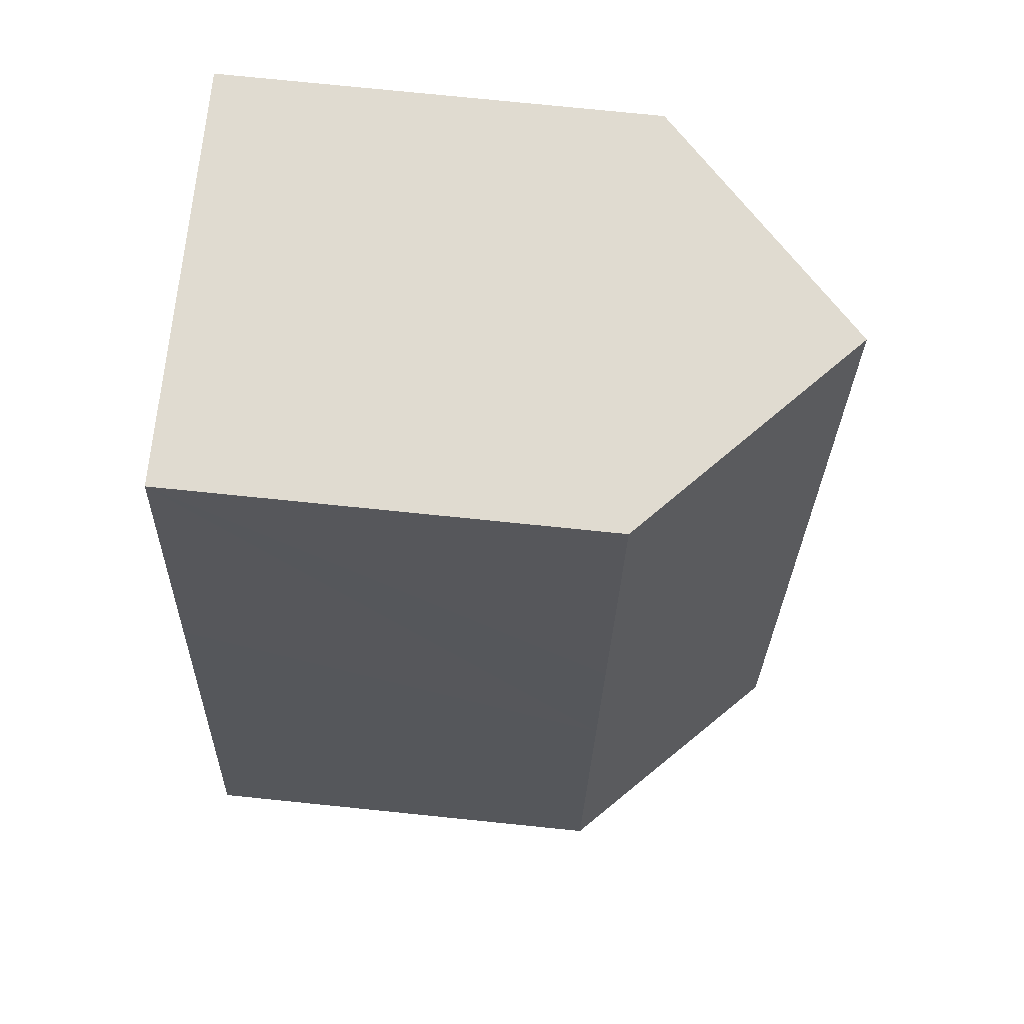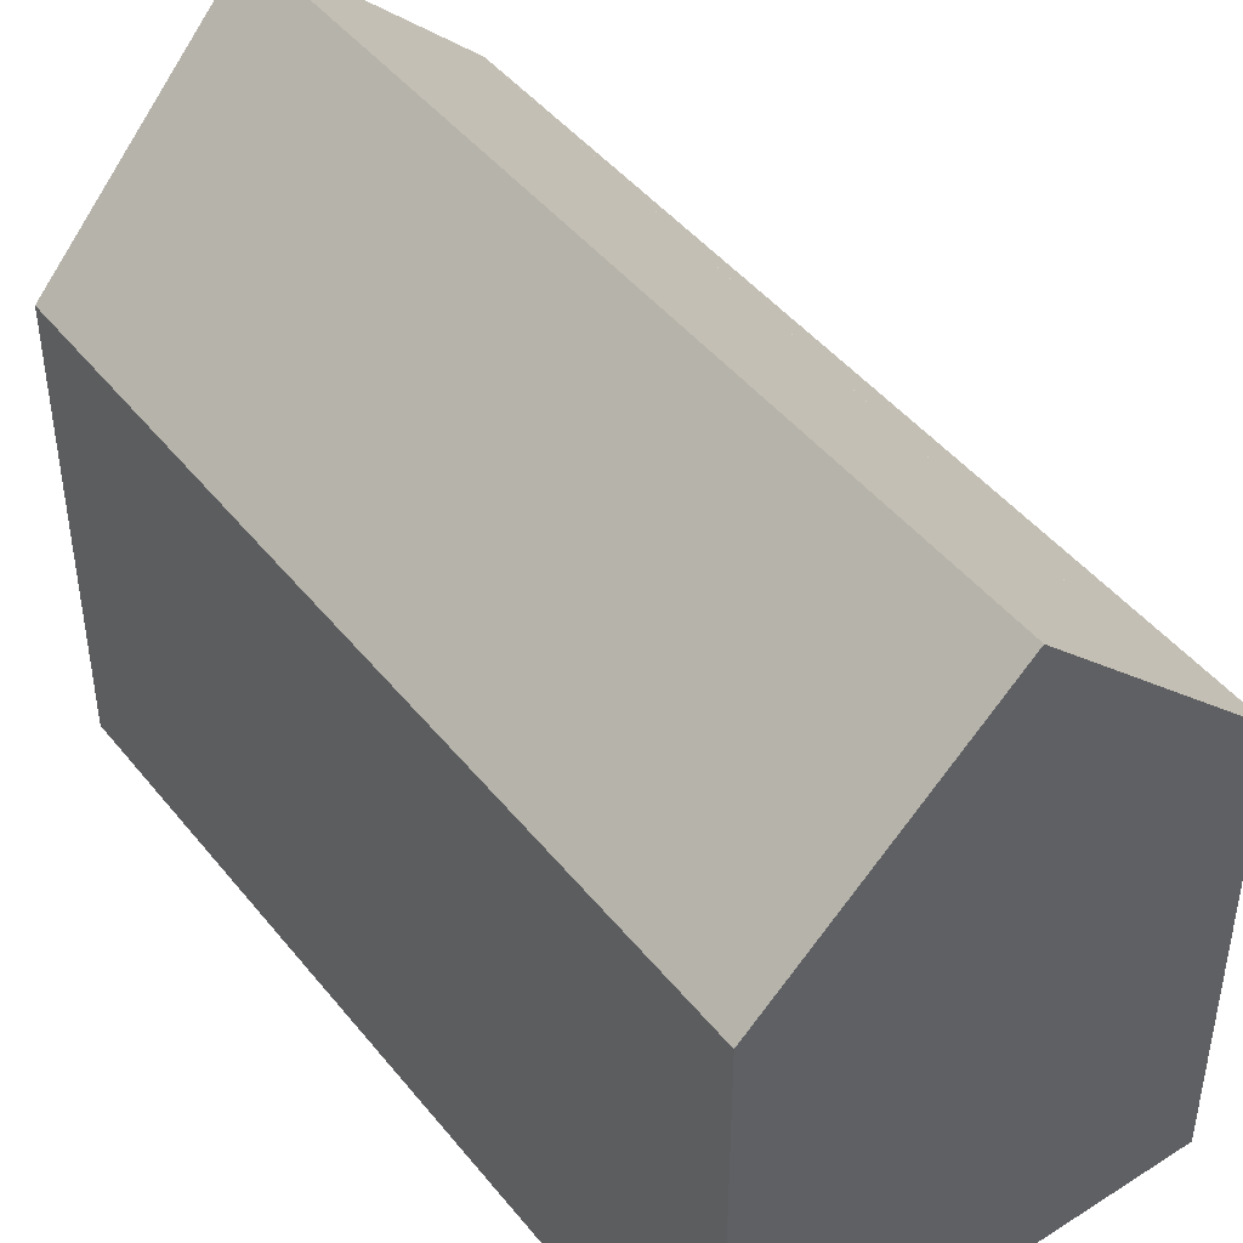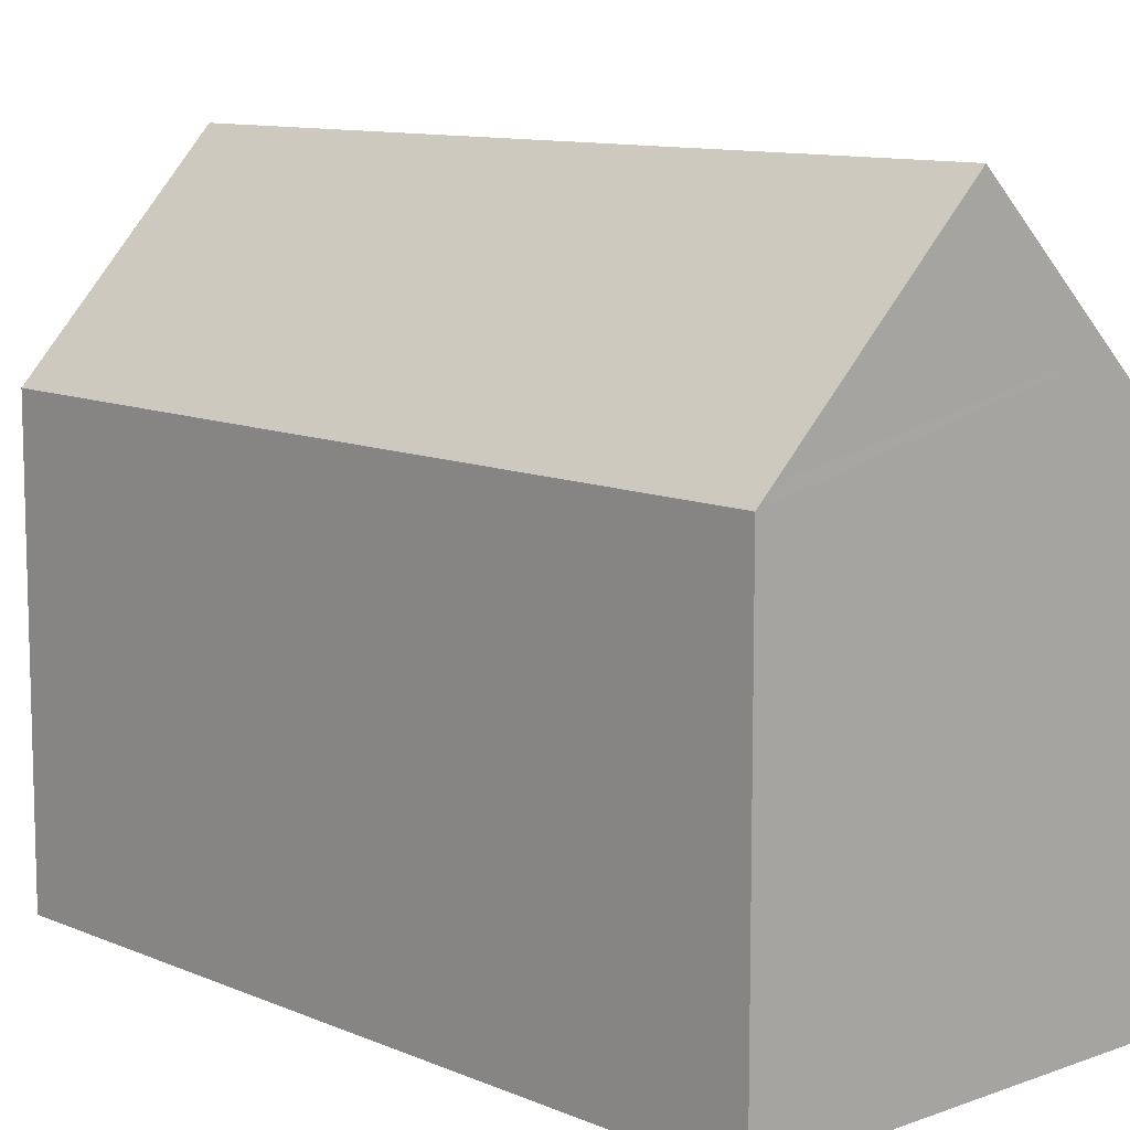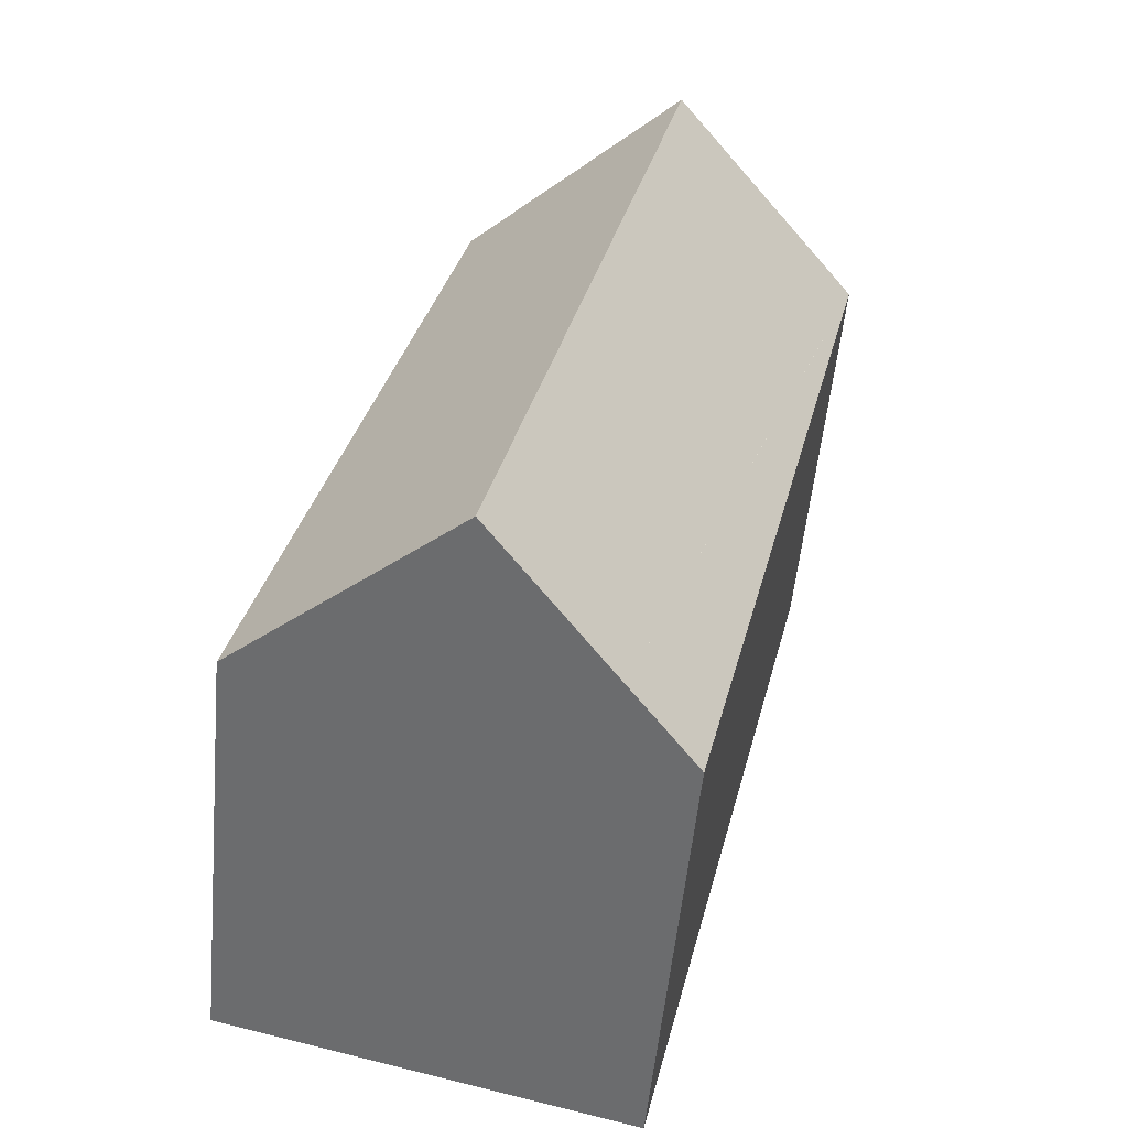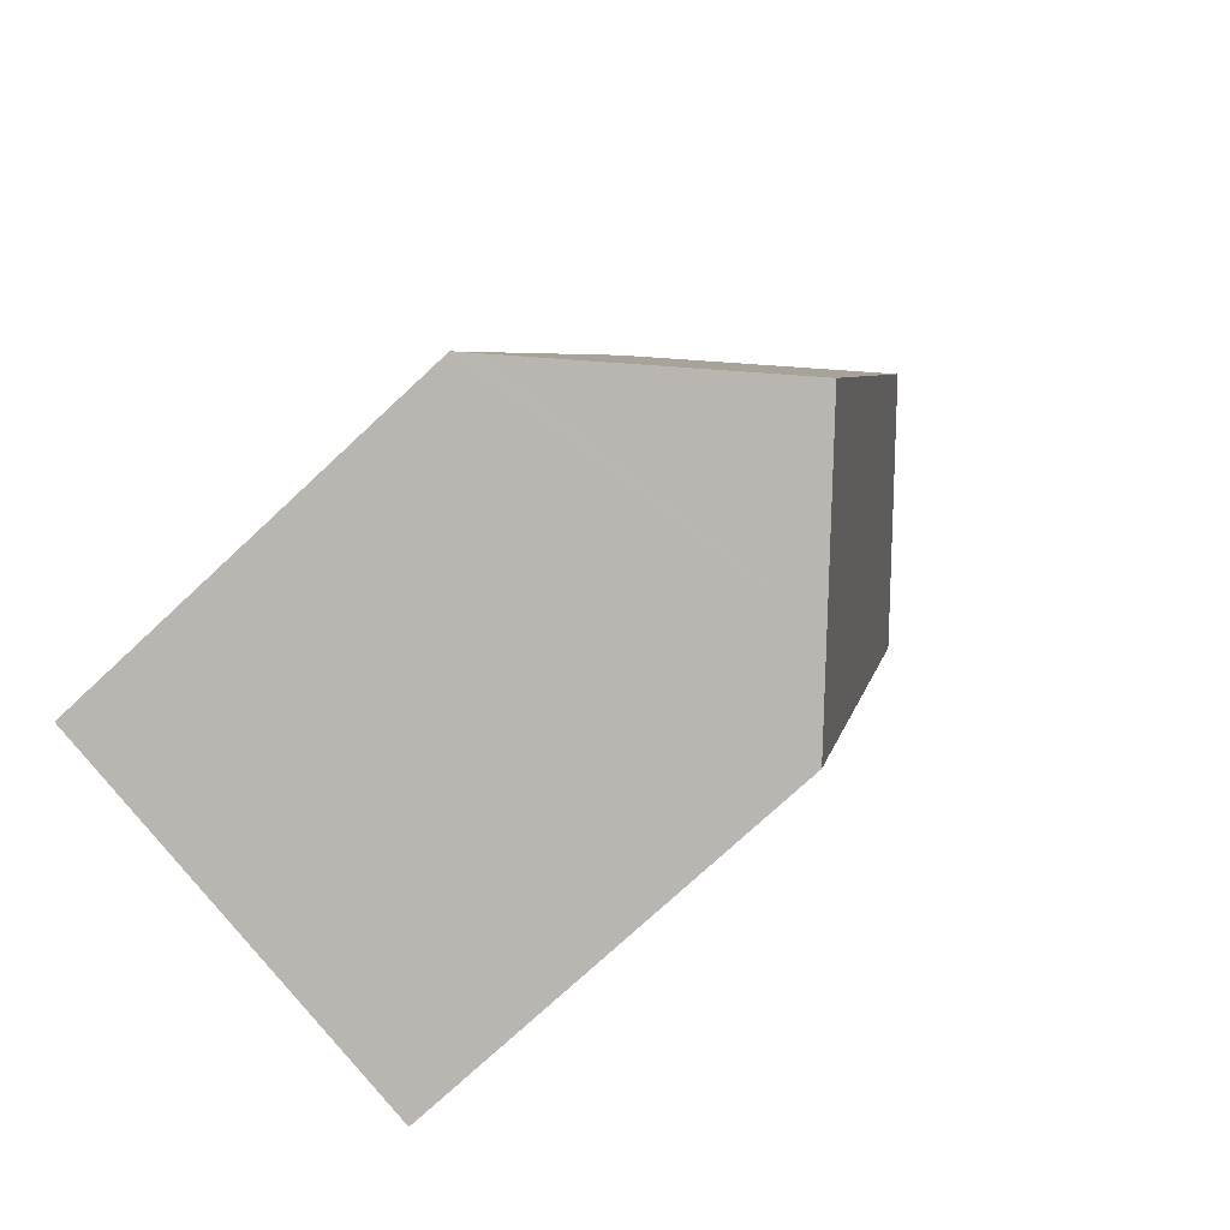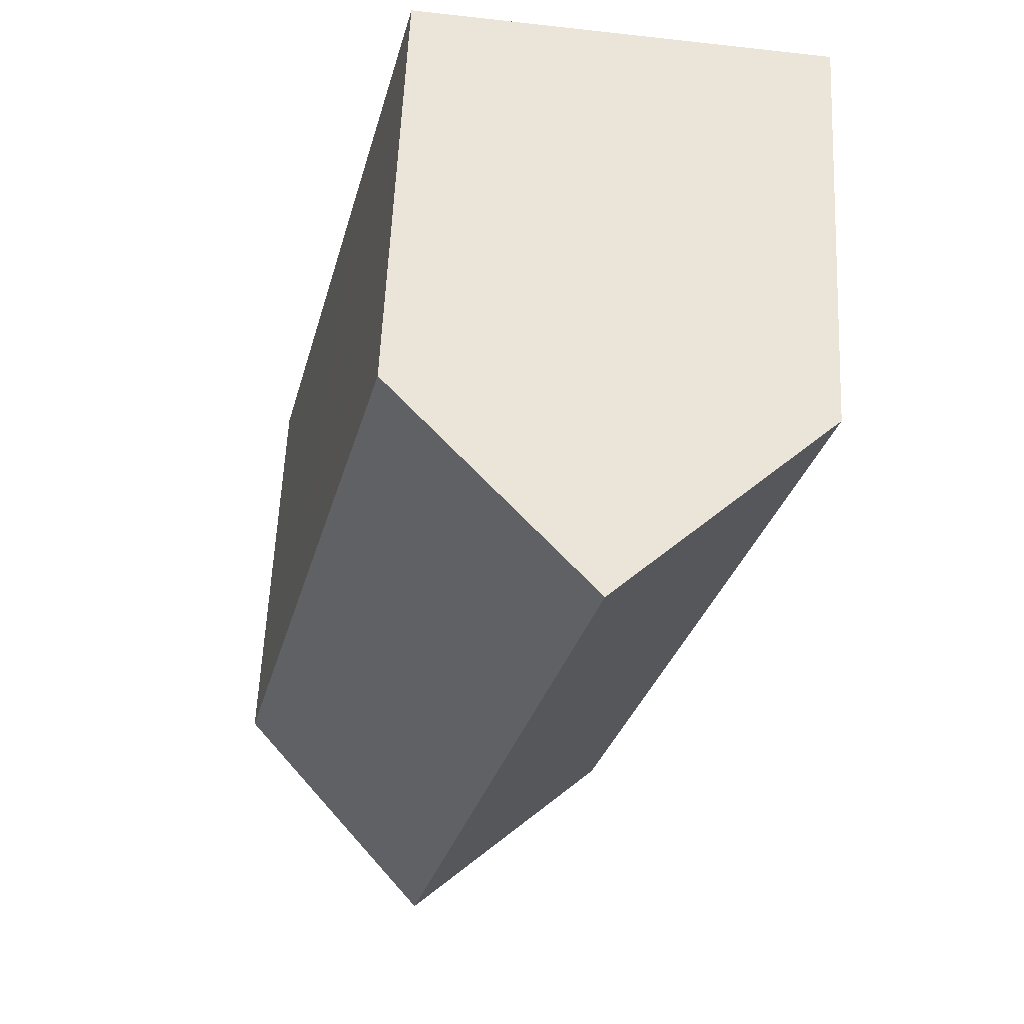
<metadata>
{"format":"obj","ext":"obj","renderer":"f3d","projection":"perspective","resolution":1024,"background":"white","views":[{"elev":76.5,"azim":95.8,"up":"+Z"},{"elev":45.5,"azim":130.2,"up":"+Y"},{"elev":10.3,"azim":123.6,"up":"+Y"},{"elev":-54.5,"azim":174.5,"up":"+Z"},{"elev":-74.6,"azim":133.0,"up":"+Z"},{"elev":60.4,"azim":-177.3,"up":"+Z"}]}
</metadata>
<code>
v  14.73 11.03 -18.31
v  13.18 10.67 -10.29
v  15.11 10.65 -18.22
v  10.03 15.68 -19.43
v  5.212 15.68 0.571
v  12.26 10.68 -6.501
v  10.39 10.7 1.139
v  10.02 11.06 1.099
v  6.764 12.45 -20.22
v  0 10.67 6.535e-16
v  0.006 10.67 -0.023
v  4.971 10.67 -20.65
v  4.916 10.67 -20.42
v  10.39 -6.974e-17 1.139
v  10.02 -6.729e-17 1.099
v  0 0 0
v  5.212 -3.496e-17 0.571
v  12.26 3.981e-16 -6.501
v  13.18 6.301e-16 -10.29
v  15.11 1.115e-15 -18.22
v  6.764 1.238e-15 -20.22
v  4.971 1.264e-15 -20.65
v  14.73 1.121e-15 -18.31
v  10.03 1.19e-15 -19.43
v  0.006 1.408e-18 -0.023
v  4.916 1.25e-15 -20.42
g defaultobject
f 1 2 3
f 2 1 4
f 2 4 5
f 2 5 6
f 6 5 7
f 7 5 8
f 9 5 4
f 5 9 10
f 10 9 11
f 11 9 12
f 11 12 13
f 10 8 5
f 8 10 7
f 7 10 14
f 14 10 15
f 15 10 16
f 15 16 17
f 14 6 7
f 6 14 2
f 2 14 18
f 2 18 3
f 3 18 19
f 3 19 20
f 1 9 4
f 9 1 3
f 9 3 20
f 9 20 12
f 12 20 21
f 12 21 22
f 21 20 23
f 21 23 24
f 22 13 12
f 13 22 11
f 11 22 25
f 25 22 26
f 25 10 11
f 10 25 16
f 19 23 20
f 23 19 24
f 24 19 21
f 21 19 22
f 22 19 26
f 26 19 25
f 25 19 18
f 25 18 14
f 25 14 15
f 25 15 17
f 25 17 16

</code>
